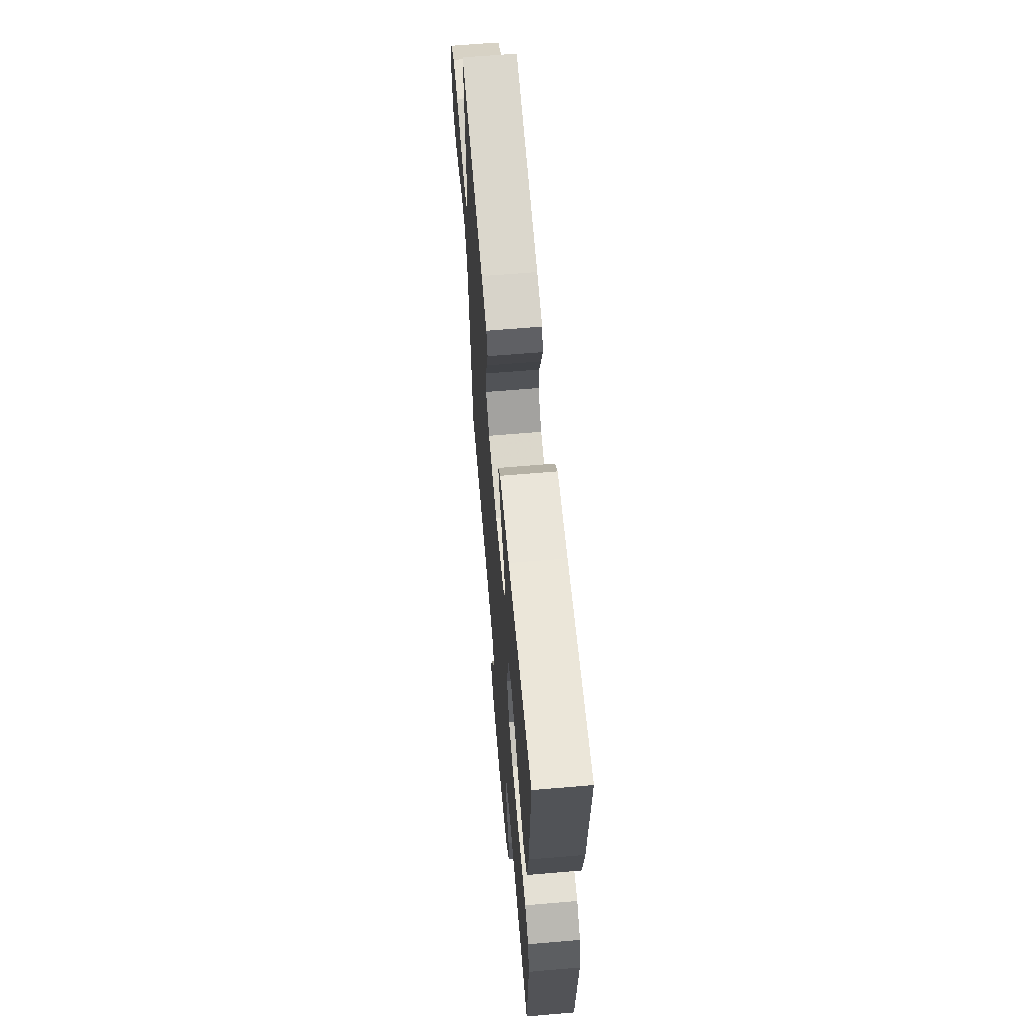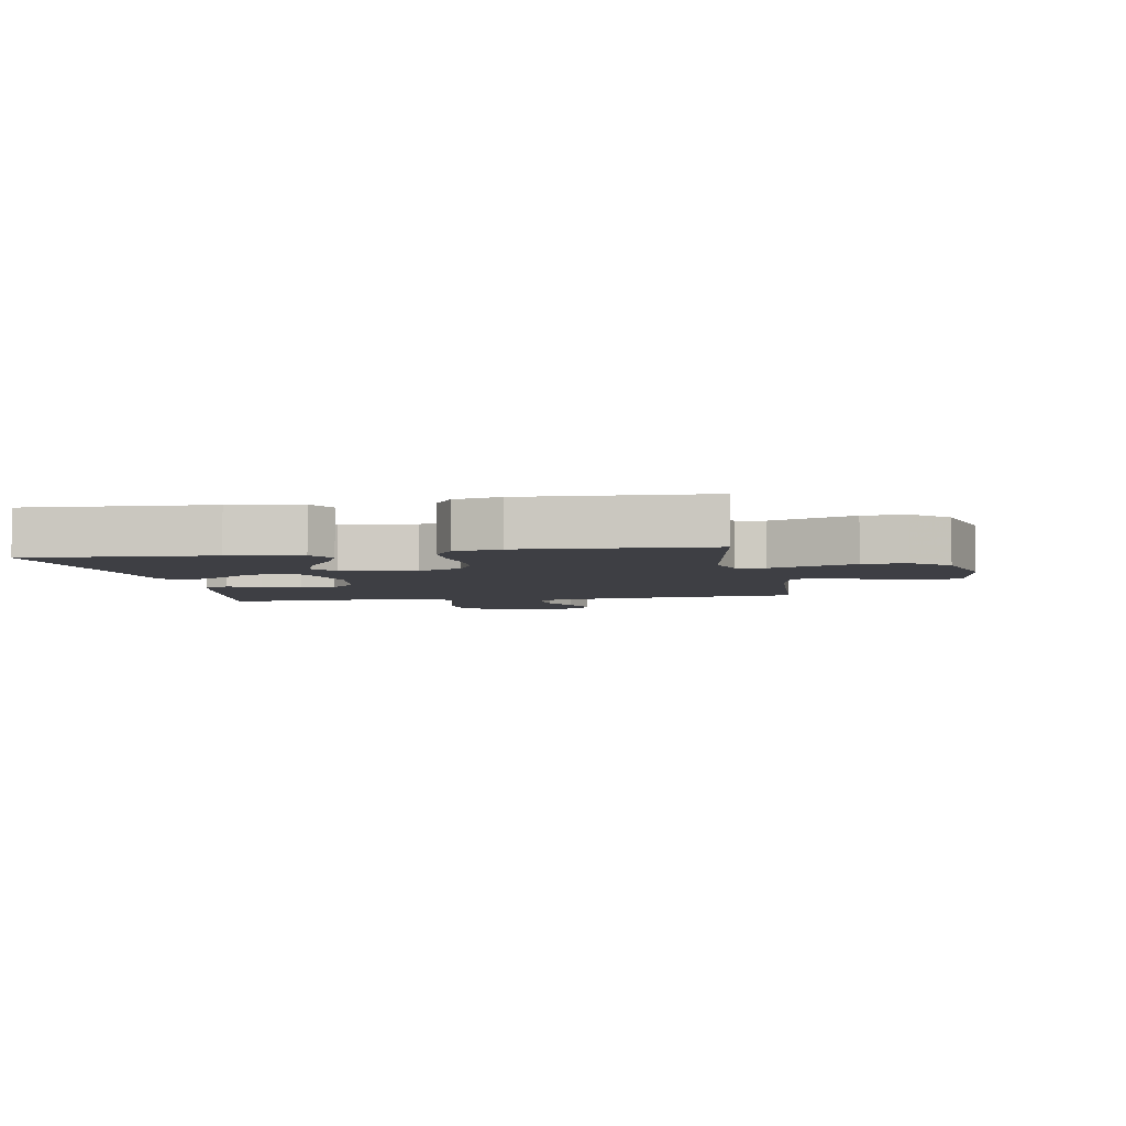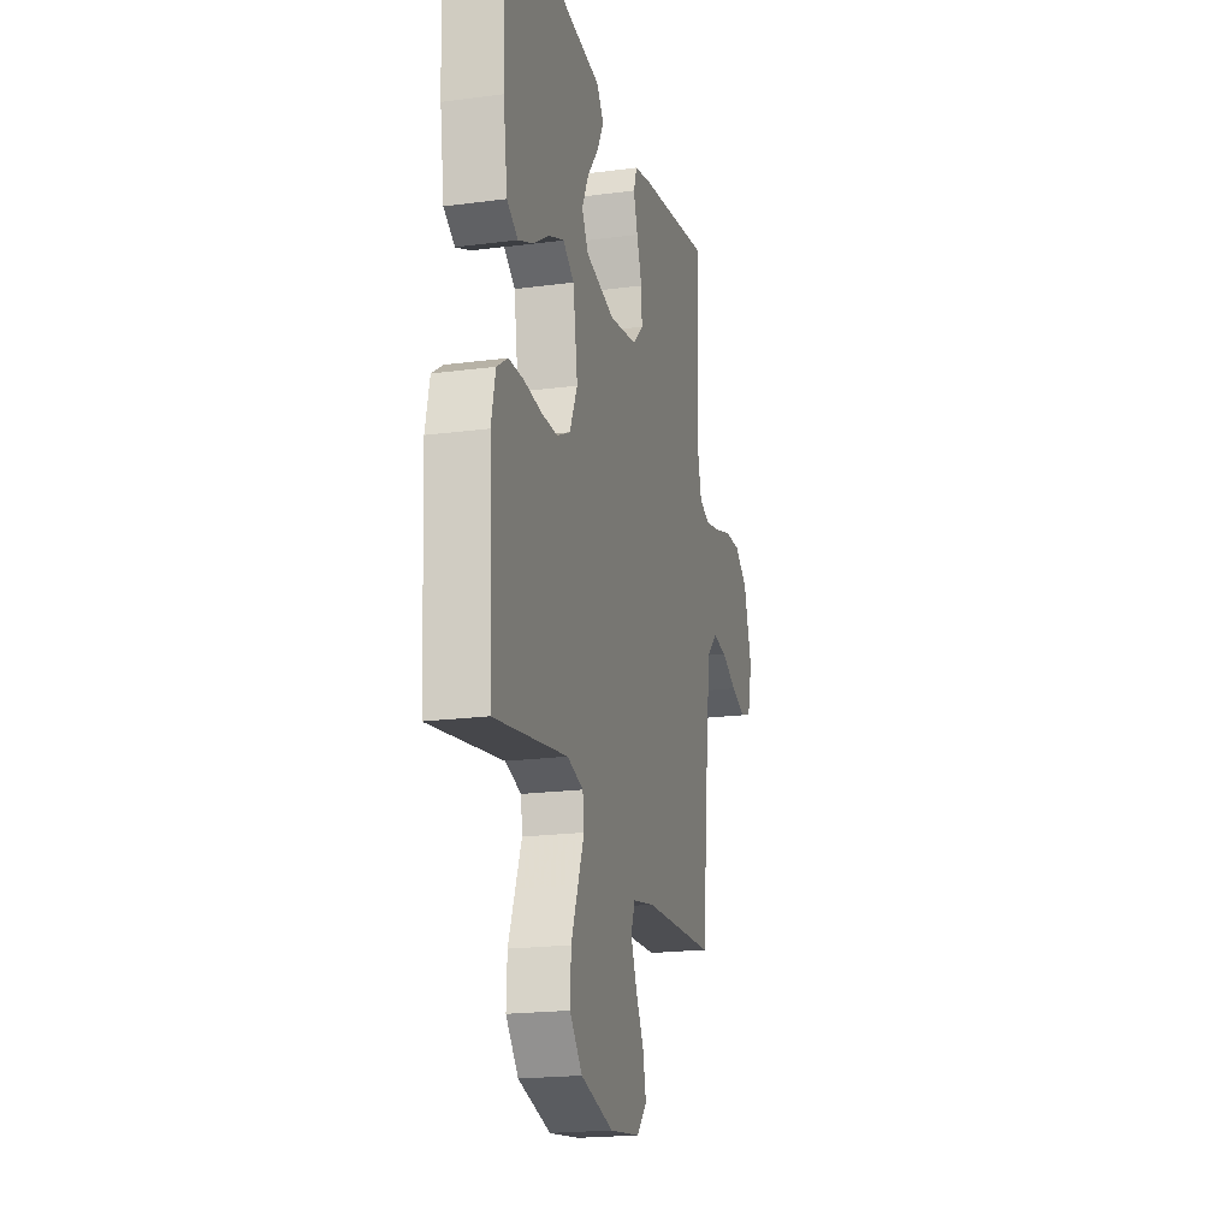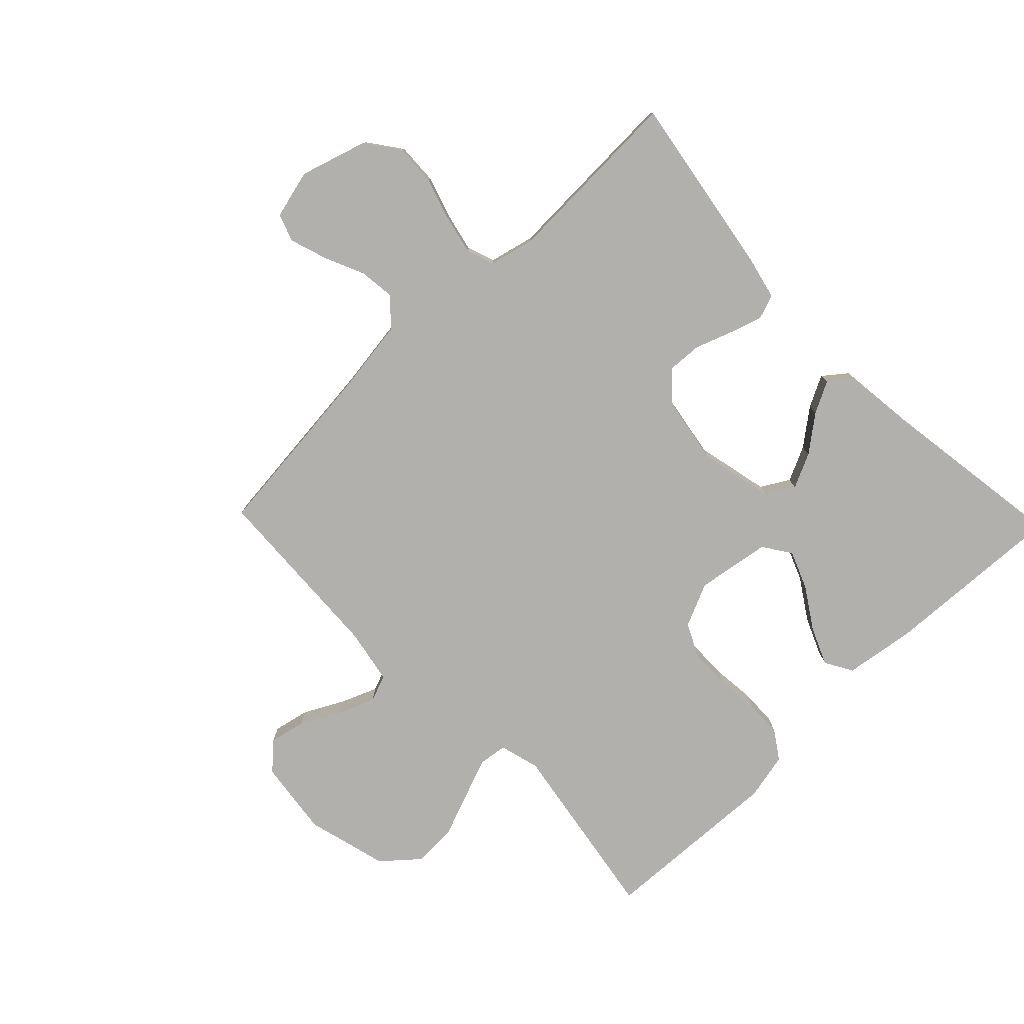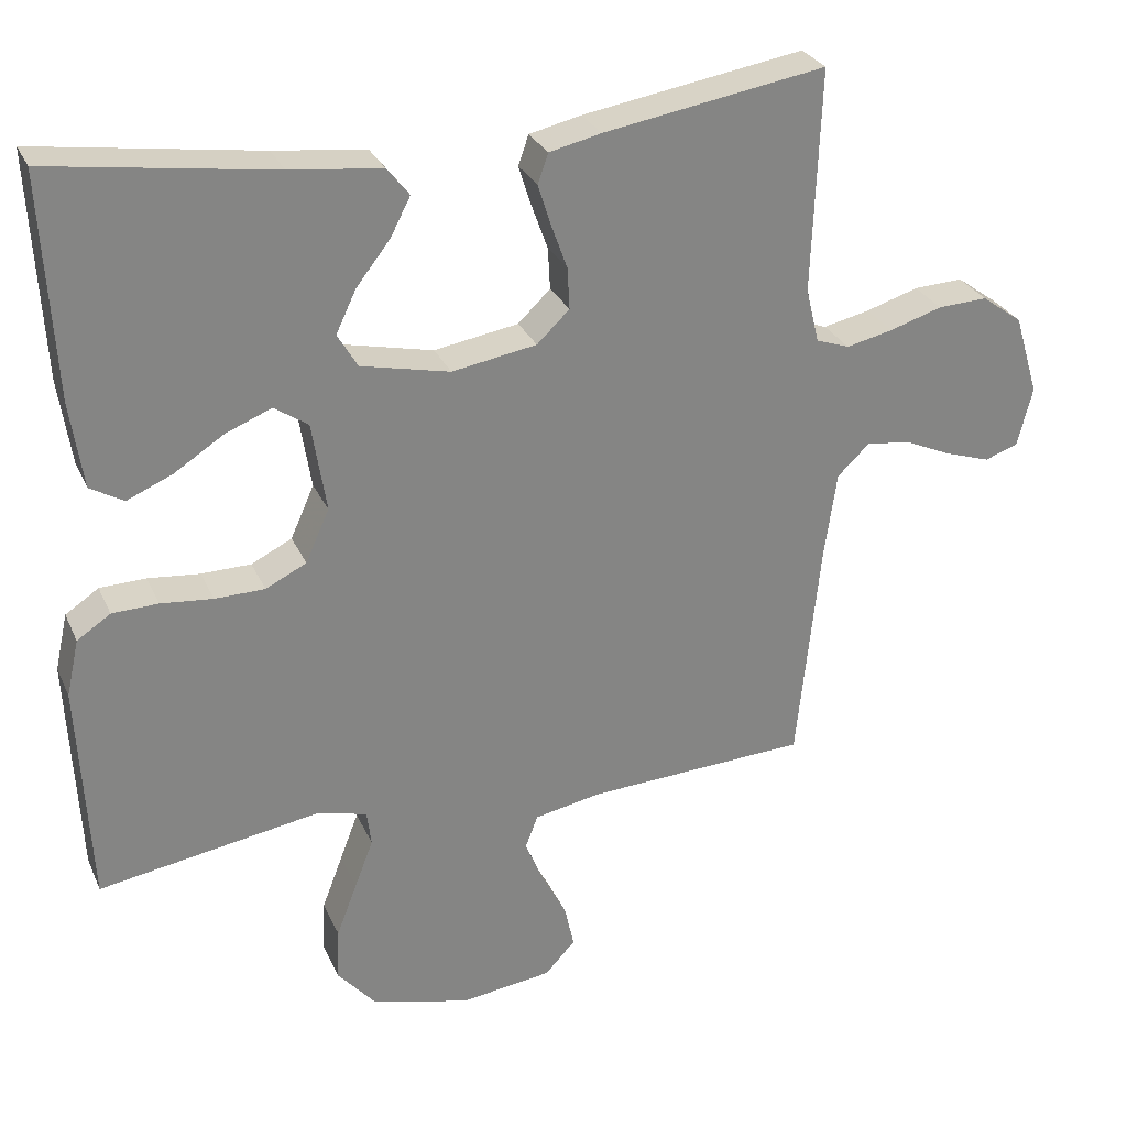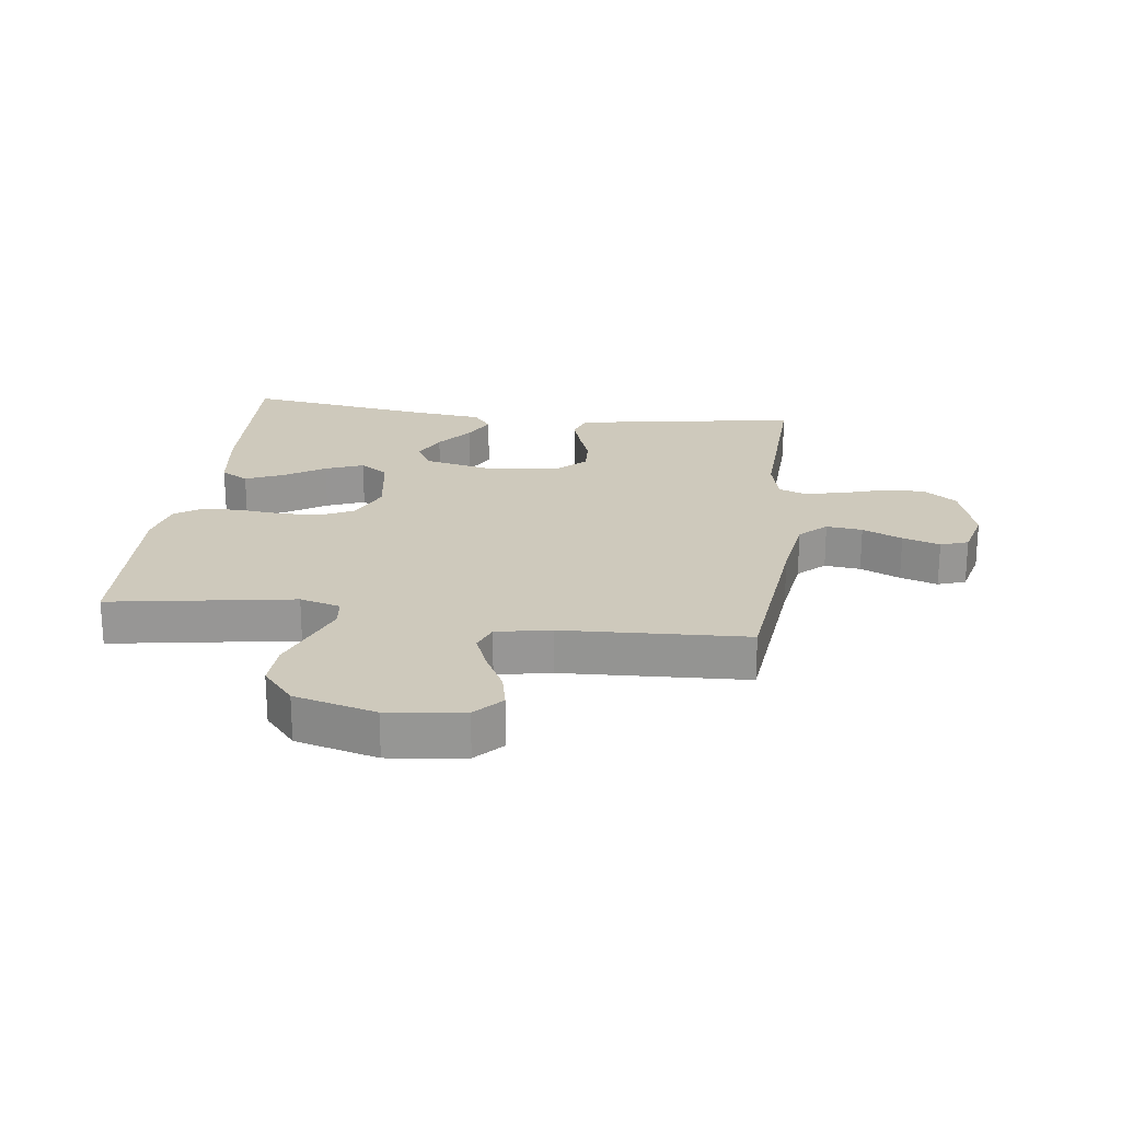
<metadata>
{"format":"obj","ext":"obj","renderer":"f3d","projection":"perspective","resolution":1024,"background":"white","views":[{"elev":64.2,"azim":85.1,"up":"+Z"},{"elev":-4.5,"azim":100.1,"up":"+Y"},{"elev":-19.9,"azim":103.7,"up":"+Z"},{"elev":-78.6,"azim":-46.0,"up":"+Y"},{"elev":28.6,"azim":159.3,"up":"+Z"},{"elev":22.3,"azim":-172.5,"up":"+Y"}]}
</metadata>
<code>
v -0.5 0.07 -0.5
v -0.531 0.07 -0.2
v -0.548 0.07 -0.081
v -0.591 0.07 -0.04
v -0.65 0.07 -0.047
v -0.715 0.07 -0.076
v -0.776 0.07 -0.096
v -0.821 0.07 -0.08
v -0.841 0.07 0
v -0.808 0.07 0.109
v -0.753 0.07 0.149
v -0.686 0.07 0.146
v -0.615 0.07 0.124
v -0.552 0.07 0.11
v -0.507 0.07 0.126
v -0.489 0.07 0.2
v -0.5 0.07 0.5
v -0.2 0.07 0.451
v -0.13 0.07 0.435
v -0.116 0.07 0.395
v -0.133 0.07 0.341
v -0.155 0.07 0.28
v -0.158 0.07 0.224
v -0.114 0.07 0.182
v 0 0.07 0.163
v 0.12 0.07 0.19
v 0.147 0.07 0.236
v 0.12 0.07 0.293
v 0.074 0.07 0.352
v 0.047 0.07 0.404
v 0.077 0.07 0.442
v 0.2 0.07 0.456
v 0.5 0.07 0.5
v 0.484 0.07 0.2
v 0.467 0.07 0.084
v 0.422 0.07 0.058
v 0.361 0.07 0.084
v 0.294 0.07 0.127
v 0.232 0.07 0.152
v 0.186 0.07 0.121
v 0.167 0.07 0
v 0.199 0.07 -0.071
v 0.254 0.07 -0.098
v 0.321 0.07 -0.099
v 0.391 0.07 -0.092
v 0.453 0.07 -0.094
v 0.498 0.07 -0.124
v 0.515 0.07 -0.2
v 0.5 0.07 -0.5
v 0.2 0.07 -0.451
v 0.134 0.07 -0.469
v 0.128 0.07 -0.516
v 0.153 0.07 -0.581
v 0.181 0.07 -0.654
v 0.184 0.07 -0.725
v 0.133 0.07 -0.784
v 0 0.07 -0.819
v -0.124 0.07 -0.803
v -0.165 0.07 -0.759
v -0.152 0.07 -0.7
v -0.118 0.07 -0.635
v -0.094 0.07 -0.576
v -0.111 0.07 -0.532
v -0.2 0.07 -0.515
v -0.5 0 -0.5
v -0.531 0 -0.2
v -0.548 0 -0.081
v -0.591 0 -0.04
v -0.65 0 -0.047
v -0.715 0 -0.076
v -0.776 0 -0.096
v -0.821 0 -0.08
v -0.841 0 0
v -0.808 0 0.109
v -0.753 0 0.149
v -0.686 0 0.146
v -0.615 0 0.124
v -0.552 0 0.11
v -0.507 0 0.126
v -0.489 0 0.2
v -0.5 0 0.5
v -0.2 0 0.451
v -0.13 0 0.435
v -0.116 0 0.395
v -0.133 0 0.341
v -0.155 0 0.28
v -0.158 0 0.224
v -0.114 0 0.182
v 0 0 0.163
v 0.12 0 0.19
v 0.147 0 0.236
v 0.12 0 0.293
v 0.074 0 0.352
v 0.047 0 0.404
v 0.077 0 0.442
v 0.2 0 0.456
v 0.5 0 0.5
v 0.484 0 0.2
v 0.467 0 0.084
v 0.422 0 0.058
v 0.361 0 0.084
v 0.294 0 0.127
v 0.232 0 0.152
v 0.186 0 0.121
v 0.167 0 0
v 0.199 0 -0.071
v 0.254 0 -0.098
v 0.321 0 -0.099
v 0.391 0 -0.092
v 0.453 0 -0.094
v 0.498 0 -0.124
v 0.515 0 -0.2
v 0.5 0 -0.5
v 0.2 0 -0.451
v 0.134 0 -0.469
v 0.128 0 -0.516
v 0.153 0 -0.581
v 0.181 0 -0.654
v 0.184 0 -0.725
v 0.133 0 -0.784
v 0 0 -0.819
v -0.124 0 -0.803
v -0.165 0 -0.759
v -0.152 0 -0.7
v -0.118 0 -0.635
v -0.094 0 -0.576
v -0.111 0 -0.532
v -0.2 0 -0.515
f 59 60 61
f 58 59 61
f 57 58 61
f 56 57 61
f 55 56 61
f 54 55 61
f 53 54 61
f 52 53 61
f 51 52 61 62
f 48 49 50
f 47 48 50
f 46 47 50
f 45 46 50
f 44 45 50
f 43 44 50 51
f 51 62 63
f 43 51 63
f 42 43 63
f 36 37 38
f 35 36 38
f 34 35 38
f 33 34 38
f 32 33 38
f 32 38 39
f 31 32 39
f 30 31 39
f 29 30 39
f 28 29 39
f 27 28 39
f 26 27 39 40
f 20 21 22
f 19 20 22
f 18 19 22
f 17 18 22
f 16 17 22
f 15 16 22 23
f 14 15 23 24
f 11 12 13
f 10 11 13
f 9 10 13
f 8 9 13
f 7 8 13
f 6 7 13
f 5 6 13
f 4 5 13 14
f 14 24 25
f 4 14 25
f 3 4 25
f 64 1 2
f 2 3 25
f 64 2 25
f 63 64 25
f 42 63 25
f 41 42 25
f 25 26 40 41
f 125 124 123
f 125 123 122
f 125 122 121
f 125 121 120
f 125 120 119
f 125 119 118
f 125 118 117
f 125 117 116
f 126 125 116 115
f 114 113 112
f 114 112 111
f 114 111 110
f 114 110 109
f 114 109 108
f 115 114 108 107
f 127 126 115
f 127 115 107
f 127 107 106
f 102 101 100
f 102 100 99
f 102 99 98
f 102 98 97
f 102 97 96
f 103 102 96
f 103 96 95
f 103 95 94
f 103 94 93
f 103 93 92
f 103 92 91
f 104 103 91 90
f 86 85 84
f 86 84 83
f 86 83 82
f 86 82 81
f 86 81 80
f 87 86 80 79
f 88 87 79 78
f 77 76 75
f 77 75 74
f 77 74 73
f 77 73 72
f 77 72 71
f 77 71 70
f 77 70 69
f 78 77 69 68
f 89 88 78
f 89 78 68
f 89 68 67
f 66 65 128
f 89 67 66
f 89 66 128
f 89 128 127
f 89 127 106
f 89 106 105
f 105 104 90 89
f 1 65 66 2
f 2 66 67 3
f 3 67 68 4
f 4 68 69 5
f 5 69 70 6
f 6 70 71 7
f 7 71 72 8
f 8 72 73 9
f 9 73 74 10
f 10 74 75 11
f 11 75 76 12
f 12 76 77 13
f 13 77 78 14
f 14 78 79 15
f 15 79 80 16
f 16 80 81 17
f 17 81 82 18
f 18 82 83 19
f 19 83 84 20
f 20 84 85 21
f 21 85 86 22
f 22 86 87 23
f 23 87 88 24
f 24 88 89 25
f 25 89 90 26
f 26 90 91 27
f 27 91 92 28
f 28 92 93 29
f 29 93 94 30
f 30 94 95 31
f 31 95 96 32
f 32 96 97 33
f 33 97 98 34
f 34 98 99 35
f 35 99 100 36
f 36 100 101 37
f 37 101 102 38
f 38 102 103 39
f 39 103 104 40
f 40 104 105 41
f 41 105 106 42
f 42 106 107 43
f 43 107 108 44
f 44 108 109 45
f 45 109 110 46
f 46 110 111 47
f 47 111 112 48
f 48 112 113 49
f 49 113 114 50
f 50 114 115 51
f 51 115 116 52
f 52 116 117 53
f 53 117 118 54
f 54 118 119 55
f 55 119 120 56
f 56 120 121 57
f 57 121 122 58
f 58 122 123 59
f 59 123 124 60
f 60 124 125 61
f 61 125 126 62
f 62 126 127 63
f 63 127 128 64
f 64 128 65 1

</code>
